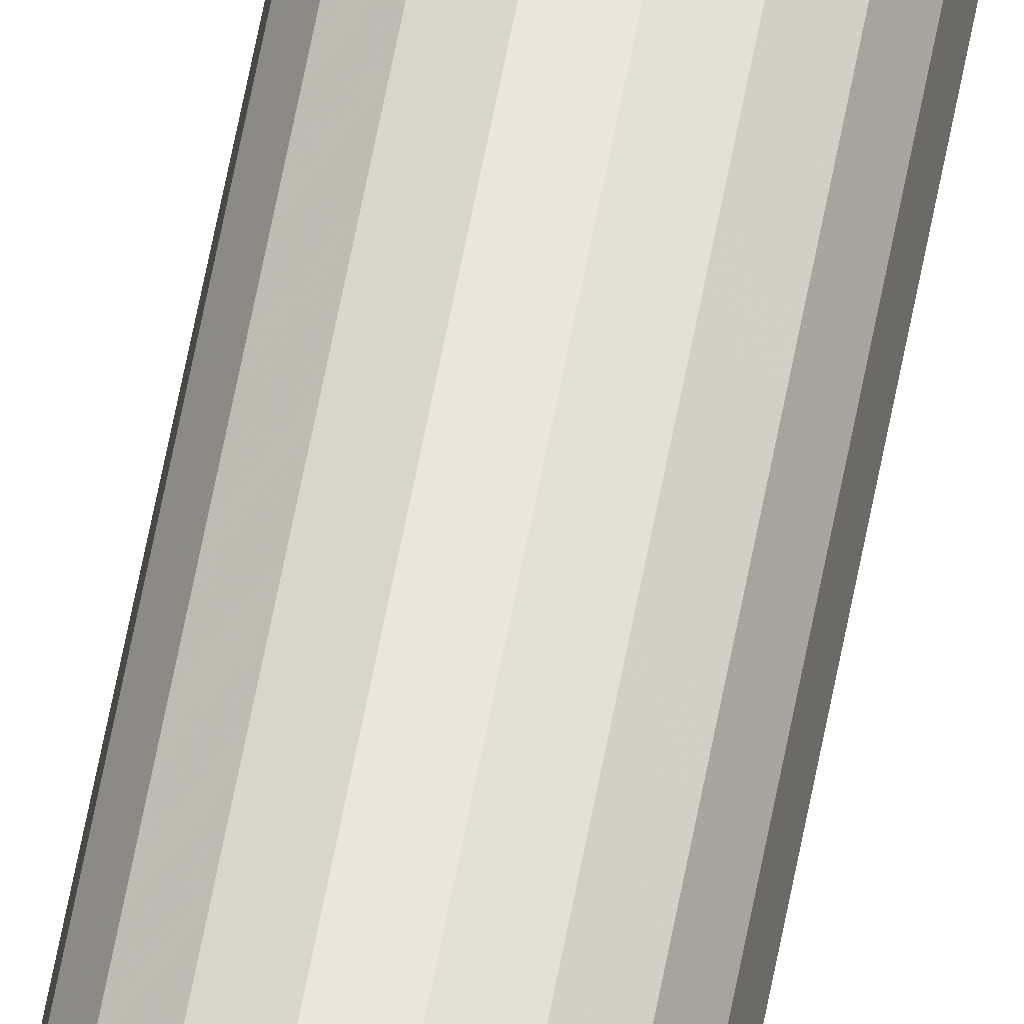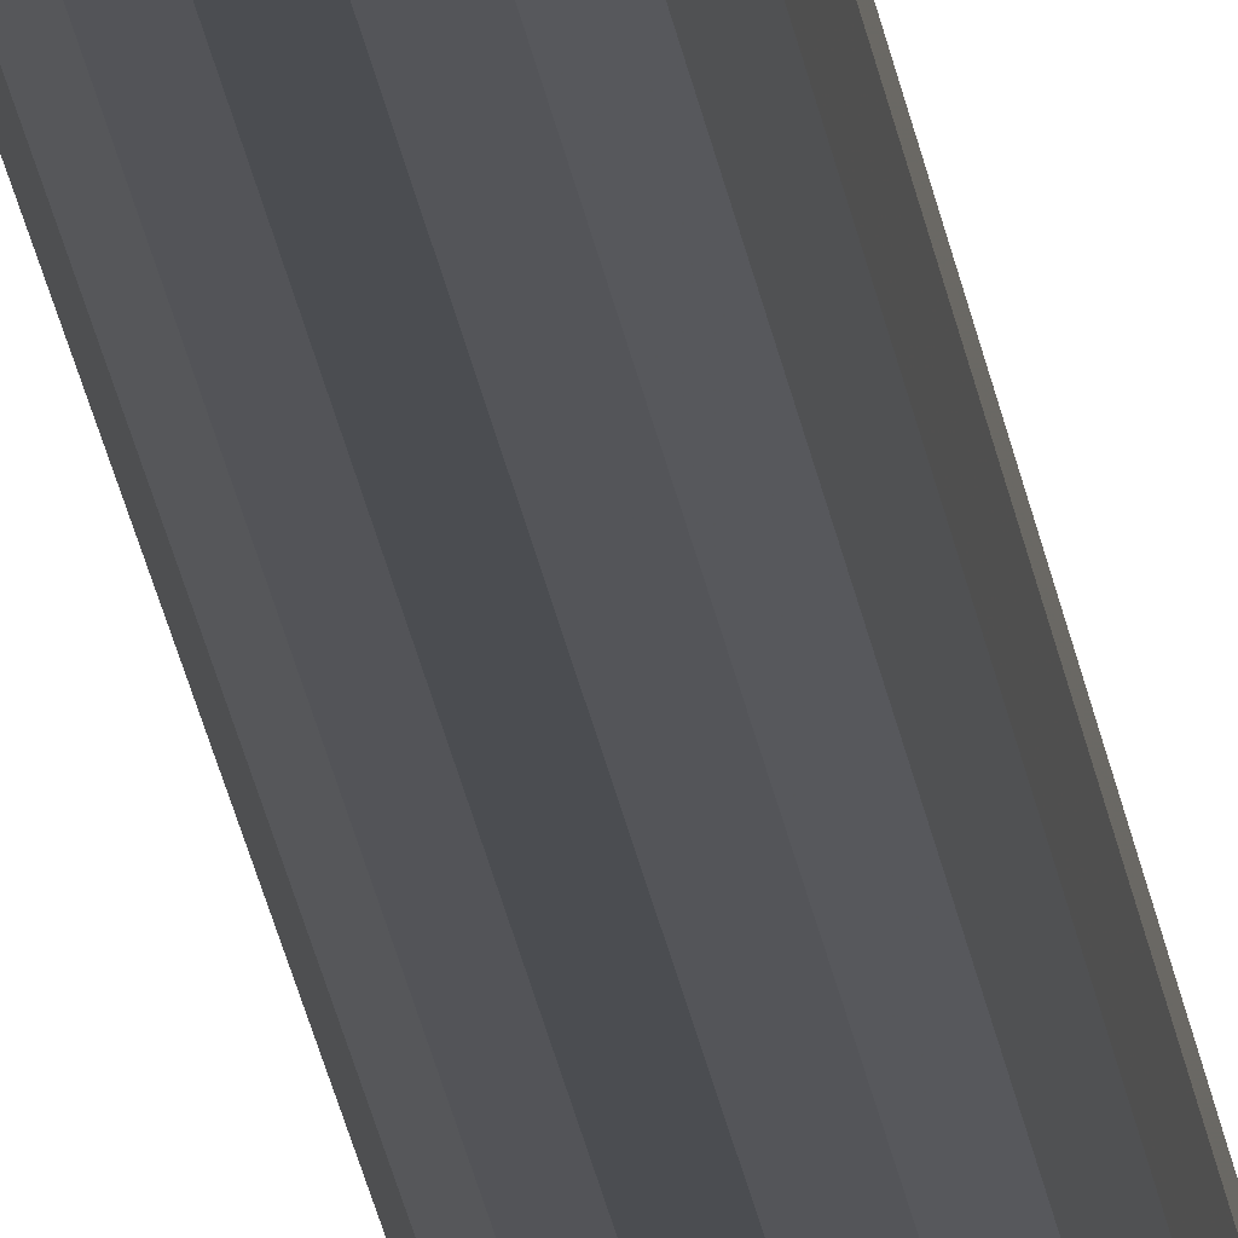
<metadata>
{"format":"obj","ext":"obj","renderer":"f3d","projection":"perspective","resolution":1024,"background":"white","views":[{"elev":56.3,"azim":-169.9,"up":"+Z"},{"elev":-15.6,"azim":-174.9,"up":"+Z"}]}
</metadata>
<code>
v 0.7499 -0.4891 0.1033
v 0.7511 -0.815 0.1101
v 0.7499 -0.815 0.1169
v 0.7465 -0.815 0.1228
v 0.7413 -0.815 0.1272
v 0.7348 -0.815 0.1295
v 0.7279 -0.815 0.1295
v 0.7215 -0.815 0.1272
v 0.7162 -0.815 0.1228
v 0.7128 -0.815 0.1169
v 0.7116 -0.815 0.1101
v 0.7128 -0.815 0.1033
v 0.7162 -0.815 0.0974
v 0.7215 -0.815 0.09299
v 0.7279 -0.815 0.09065
v 0.7348 -0.815 0.09065
v 0.7413 -0.815 0.09299
v 0.7465 -0.815 0.0974
v 0.7499 -0.815 0.1033
v 0.7314 -0.815 0.1101
v 0.7499 0.8145 0.1169
v 0.7511 0.8145 0.1101
v 0.7314 0.8145 0.1101
v 0.7465 0.8145 0.1228
v 0.7413 0.8145 0.1272
v 0.7348 0.8145 0.1295
v 0.7279 0.8145 0.1295
v 0.7215 0.8145 0.1272
v 0.7162 0.8145 0.1228
v 0.7128 0.8145 0.1169
v 0.7116 0.8145 0.1101
v 0.7128 0.8145 0.1033
v 0.7162 0.8145 0.0974
v 0.7215 0.8145 0.09299
v 0.7279 0.8145 0.09064
v 0.7348 0.8145 0.09064
v 0.7413 0.8145 0.09299
v 0.7465 0.8145 0.0974
v 0.7499 0.8145 0.1033
v 0.7511 0.4886 0.1101
v 0.7499 0.4886 0.1169
v 0.7465 0.4886 0.1228
v 0.7413 0.4886 0.1272
v 0.7348 0.4886 0.1295
v 0.7279 0.4886 0.1295
v 0.7215 0.4886 0.1272
v 0.7162 0.4886 0.1228
v 0.7128 0.4886 0.1169
v 0.7116 0.4886 0.1101
v 0.7128 0.4886 0.1033
v 0.7162 0.4886 0.0974
v 0.7215 0.4886 0.09299
v 0.7279 0.4886 0.09064
v 0.7348 0.4886 0.09064
v 0.7413 0.4886 0.09299
v 0.7465 0.4886 0.0974
v 0.7499 0.4886 0.1033
v 0.7511 0.1627 0.1101
v 0.7499 0.1627 0.1169
v 0.7465 0.1627 0.1228
v 0.7413 0.1627 0.1272
v 0.7348 0.1627 0.1295
v 0.7279 0.1627 0.1295
v 0.7215 0.1627 0.1272
v 0.7162 0.1627 0.1228
v 0.7128 0.1627 0.1169
v 0.7116 0.1627 0.1101
v 0.7128 0.1627 0.1033
v 0.7162 0.1627 0.0974
v 0.7215 0.1627 0.09299
v 0.7279 0.1627 0.09064
v 0.7348 0.1627 0.09064
v 0.7413 0.1627 0.09299
v 0.7465 0.1627 0.0974
v 0.7499 0.1627 0.1033
v 0.7511 -0.1632 0.1101
v 0.7499 -0.1632 0.1169
v 0.7465 -0.1632 0.1228
v 0.7413 -0.1632 0.1272
v 0.7348 -0.1632 0.1295
v 0.7279 -0.1632 0.1295
v 0.7215 -0.1632 0.1272
v 0.7162 -0.1632 0.1228
v 0.7128 -0.1632 0.1169
v 0.7116 -0.1632 0.1101
v 0.7128 -0.1632 0.1033
v 0.7162 -0.1632 0.0974
v 0.7215 -0.1632 0.09299
v 0.7279 -0.1632 0.09064
v 0.7348 -0.1632 0.09064
v 0.7413 -0.1632 0.09299
v 0.7465 -0.1632 0.0974
v 0.7499 -0.1632 0.1033
v 0.7511 -0.4891 0.1101
v 0.7499 -0.4891 0.1169
v 0.7465 -0.4891 0.1228
v 0.7413 -0.4891 0.1272
v 0.7348 -0.4891 0.1295
v 0.7279 -0.4891 0.1295
v 0.7215 -0.4891 0.1272
v 0.7162 -0.4891 0.1228
v 0.7128 -0.4891 0.1169
v 0.7116 -0.4891 0.1101
v 0.7128 -0.4891 0.1033
v 0.7162 -0.4891 0.0974
v 0.7215 -0.4891 0.09299
v 0.7279 -0.4891 0.09065
v 0.7348 -0.4891 0.09065
v 0.7413 -0.4891 0.09299
v 0.7465 -0.4891 0.0974
f 21 22 23
f 24 21 23
f 25 24 23
f 26 25 23
f 27 26 23
f 28 27 23
f 29 28 23
f 30 29 23
f 31 30 23
f 32 31 23
f 33 32 23
f 34 33 23
f 35 34 23
f 36 35 23
f 37 36 23
f 38 37 23
f 39 38 23
f 22 39 23
f 40 22 41
f 22 21 41
f 41 21 42
f 21 24 42
f 42 24 43
f 24 25 43
f 43 25 44
f 25 26 44
f 44 26 45
f 26 27 45
f 45 27 46
f 27 28 46
f 46 28 47
f 28 29 47
f 47 29 48
f 29 30 48
f 48 30 49
f 30 31 49
f 49 31 50
f 31 32 50
f 50 32 51
f 32 33 51
f 51 33 52
f 33 34 52
f 52 34 53
f 34 35 53
f 53 35 54
f 35 36 54
f 54 36 55
f 36 37 55
f 55 37 56
f 37 38 56
f 56 38 57
f 38 39 57
f 57 39 40
f 39 22 40
f 58 40 59
f 40 41 59
f 59 41 60
f 41 42 60
f 60 42 61
f 42 43 61
f 61 43 62
f 43 44 62
f 62 44 63
f 44 45 63
f 63 45 64
f 45 46 64
f 64 46 65
f 46 47 65
f 65 47 66
f 47 48 66
f 66 48 67
f 48 49 67
f 67 49 68
f 49 50 68
f 68 50 69
f 50 51 69
f 69 51 70
f 51 52 70
f 70 52 71
f 52 53 71
f 71 53 72
f 53 54 72
f 72 54 73
f 54 55 73
f 73 55 74
f 55 56 74
f 74 56 75
f 56 57 75
f 75 57 58
f 57 40 58
f 76 58 77
f 58 59 77
f 77 59 78
f 59 60 78
f 78 60 79
f 60 61 79
f 79 61 80
f 61 62 80
f 80 62 81
f 62 63 81
f 81 63 82
f 63 64 82
f 82 64 83
f 64 65 83
f 83 65 84
f 65 66 84
f 84 66 85
f 66 67 85
f 85 67 86
f 67 68 86
f 86 68 87
f 68 69 87
f 87 69 88
f 69 70 88
f 88 70 89
f 70 71 89
f 89 71 90
f 71 72 90
f 90 72 91
f 72 73 91
f 91 73 92
f 73 74 92
f 92 74 93
f 74 75 93
f 93 75 76
f 75 58 76
f 94 76 95
f 76 77 95
f 95 77 96
f 77 78 96
f 96 78 97
f 78 79 97
f 97 79 98
f 79 80 98
f 98 80 99
f 80 81 99
f 99 81 100
f 81 82 100
f 100 82 101
f 82 83 101
f 101 83 102
f 83 84 102
f 102 84 103
f 84 85 103
f 103 85 104
f 85 86 104
f 104 86 105
f 86 87 105
f 105 87 106
f 87 88 106
f 106 88 107
f 88 89 107
f 107 89 108
f 89 90 108
f 108 90 109
f 90 91 109
f 109 91 110
f 91 92 110
f 110 92 1
f 92 93 1
f 1 93 94
f 93 76 94
f 2 94 3
f 94 95 3
f 3 95 4
f 95 96 4
f 4 96 5
f 96 97 5
f 5 97 6
f 97 98 6
f 6 98 7
f 98 99 7
f 7 99 8
f 99 100 8
f 8 100 9
f 100 101 9
f 9 101 10
f 101 102 10
f 10 102 11
f 102 103 11
f 11 103 12
f 103 104 12
f 12 104 13
f 104 105 13
f 13 105 14
f 105 106 14
f 14 106 15
f 106 107 15
f 15 107 16
f 107 108 16
f 16 108 17
f 108 109 17
f 17 109 18
f 109 110 18
f 18 110 19
f 110 1 19
f 19 1 2
f 1 94 2
f 2 3 20
f 3 4 20
f 4 5 20
f 5 6 20
f 6 7 20
f 7 8 20
f 8 9 20
f 9 10 20
f 10 11 20
f 11 12 20
f 12 13 20
f 13 14 20
f 14 15 20
f 15 16 20
f 16 17 20
f 17 18 20
f 18 19 20
f 19 2 20

</code>
